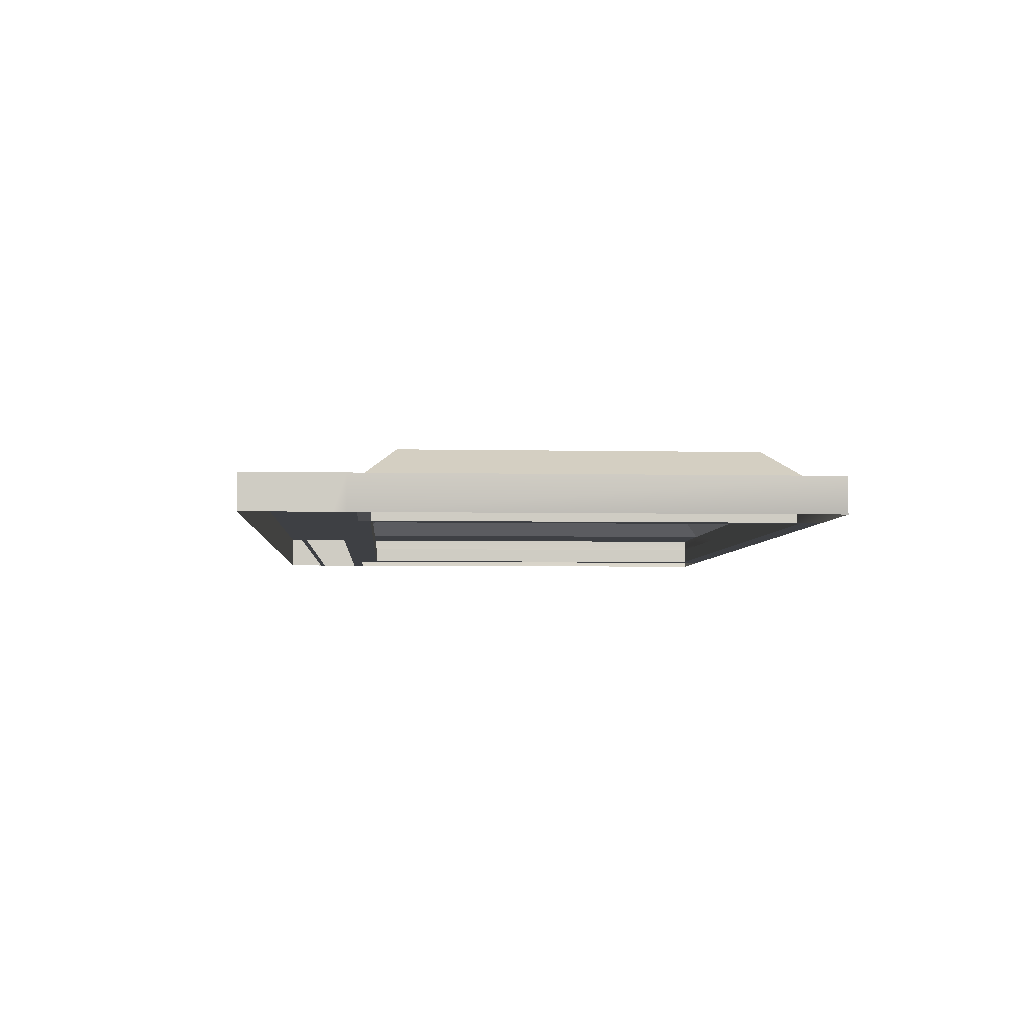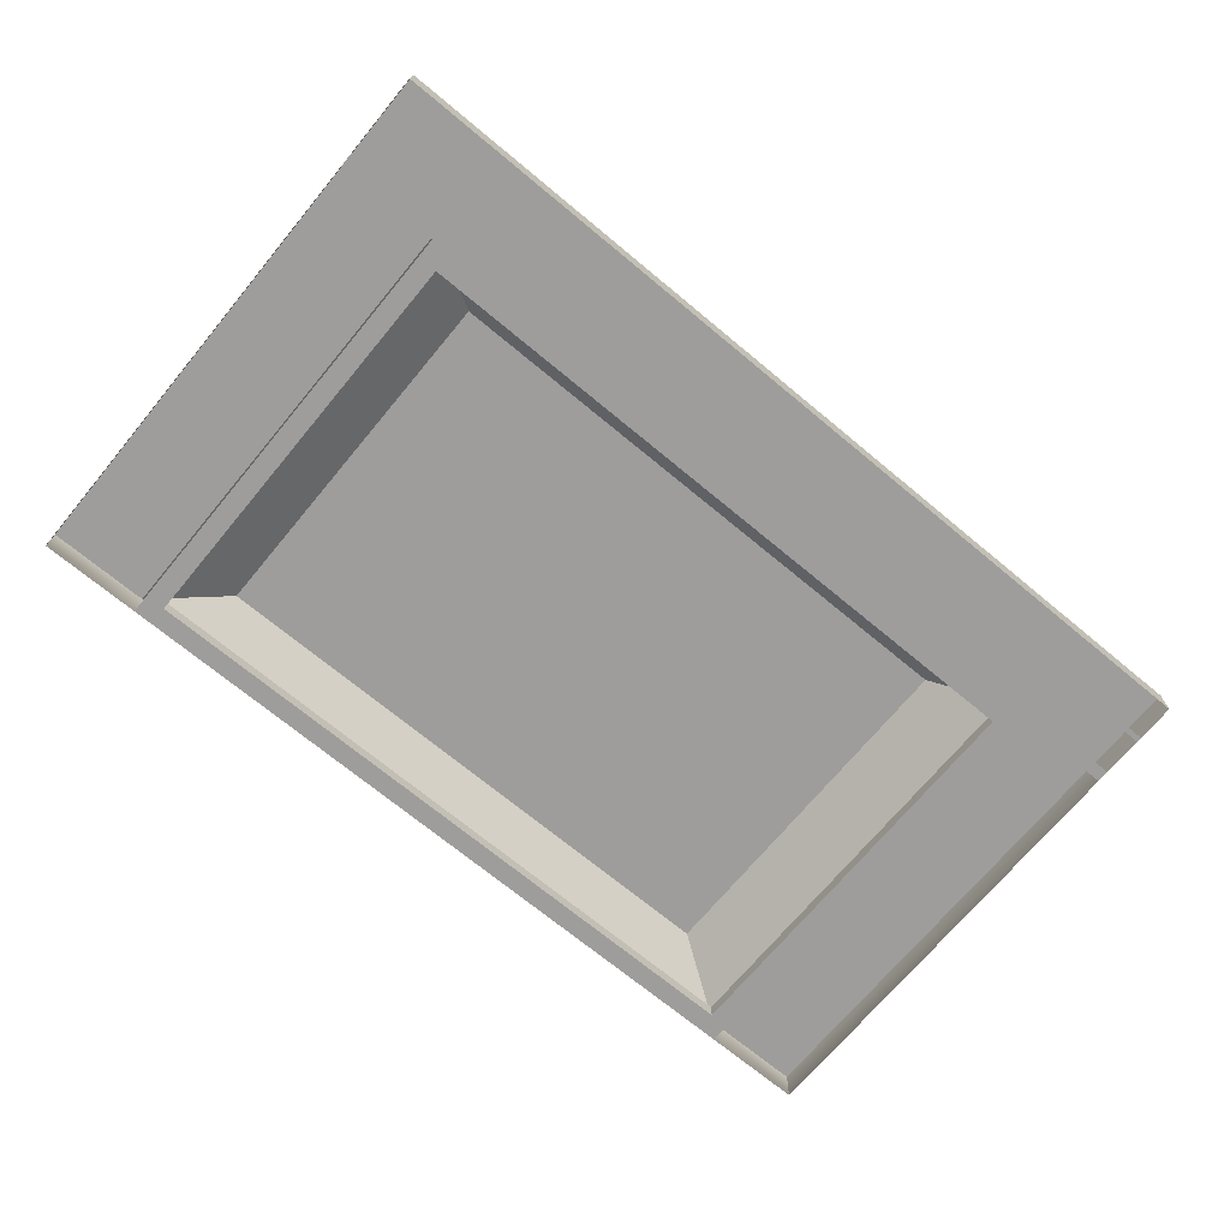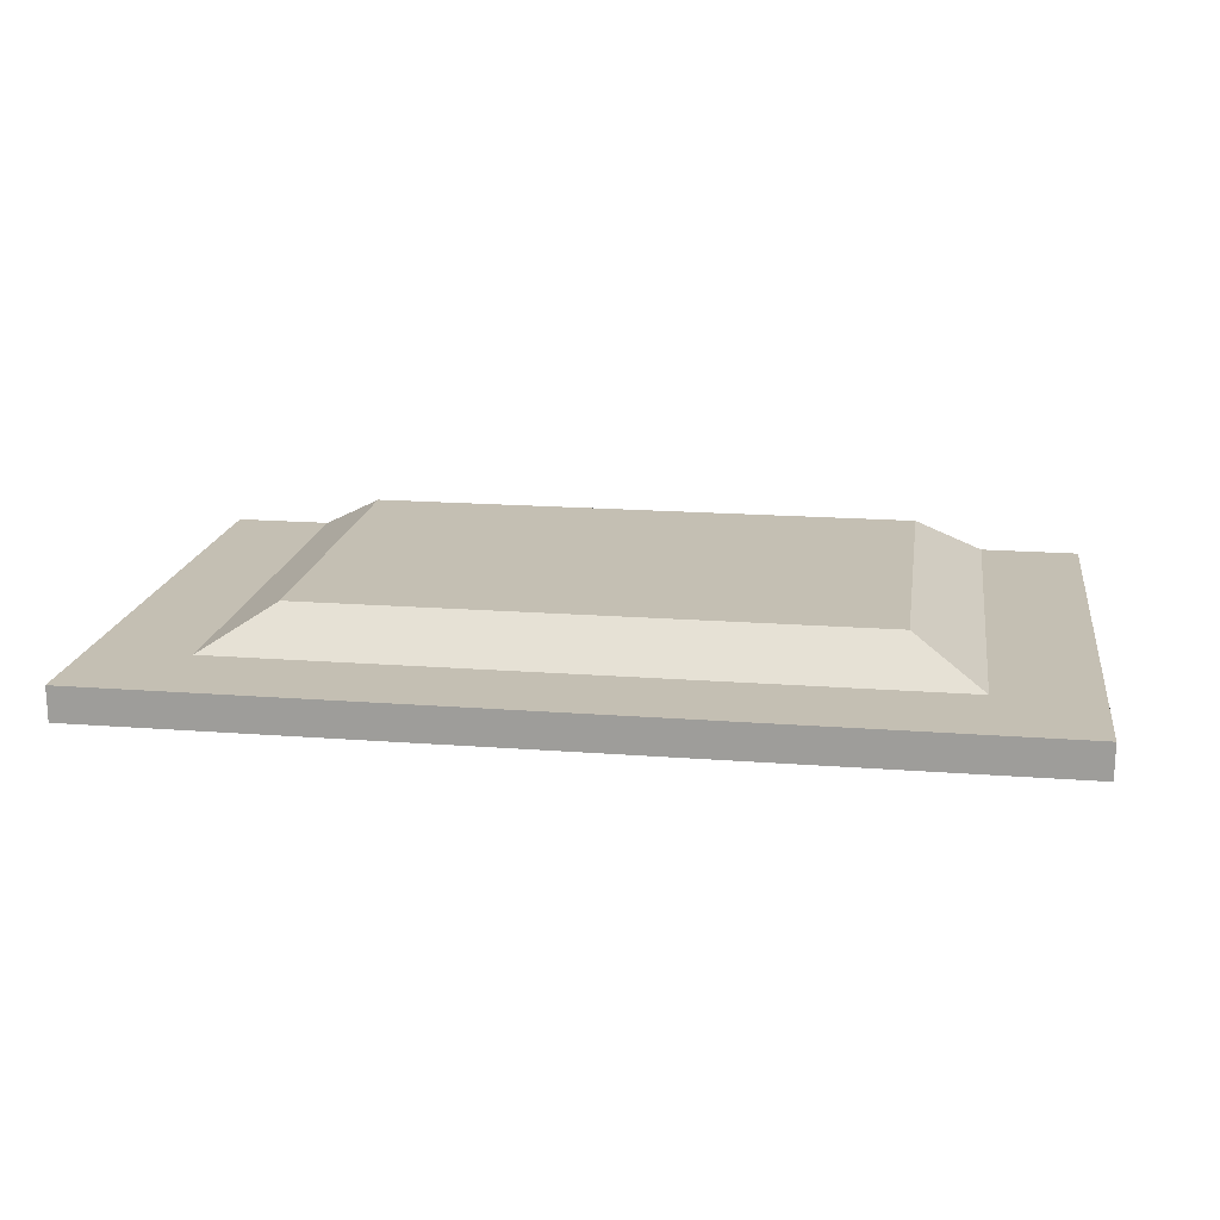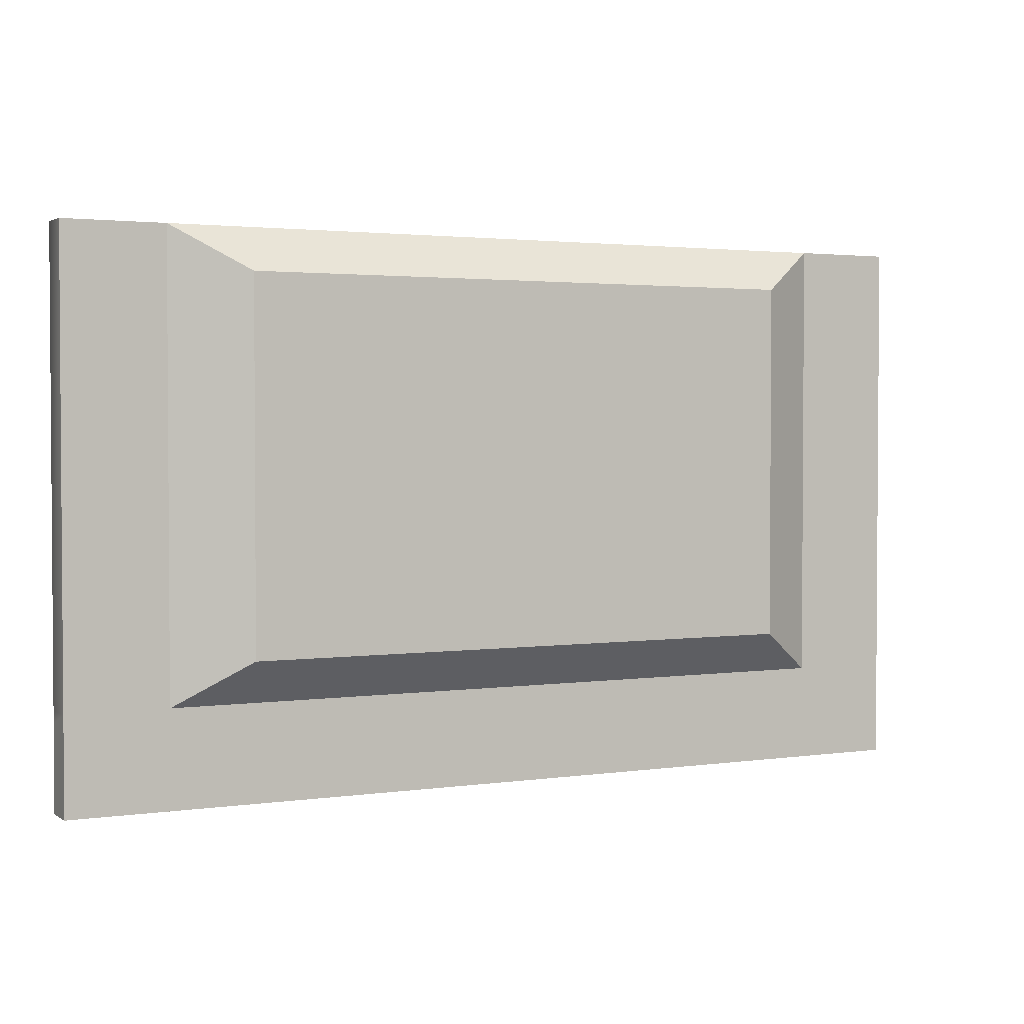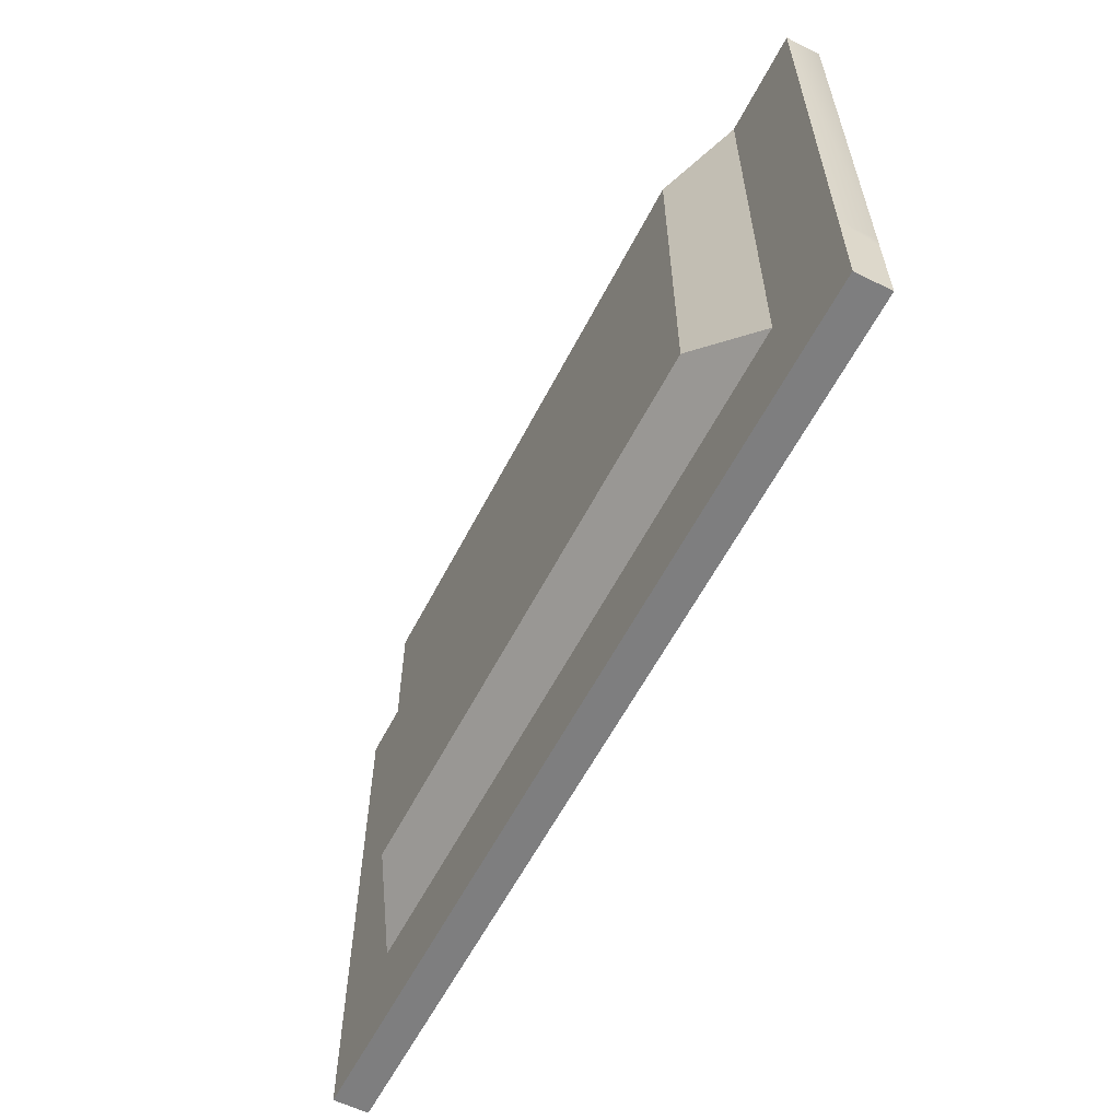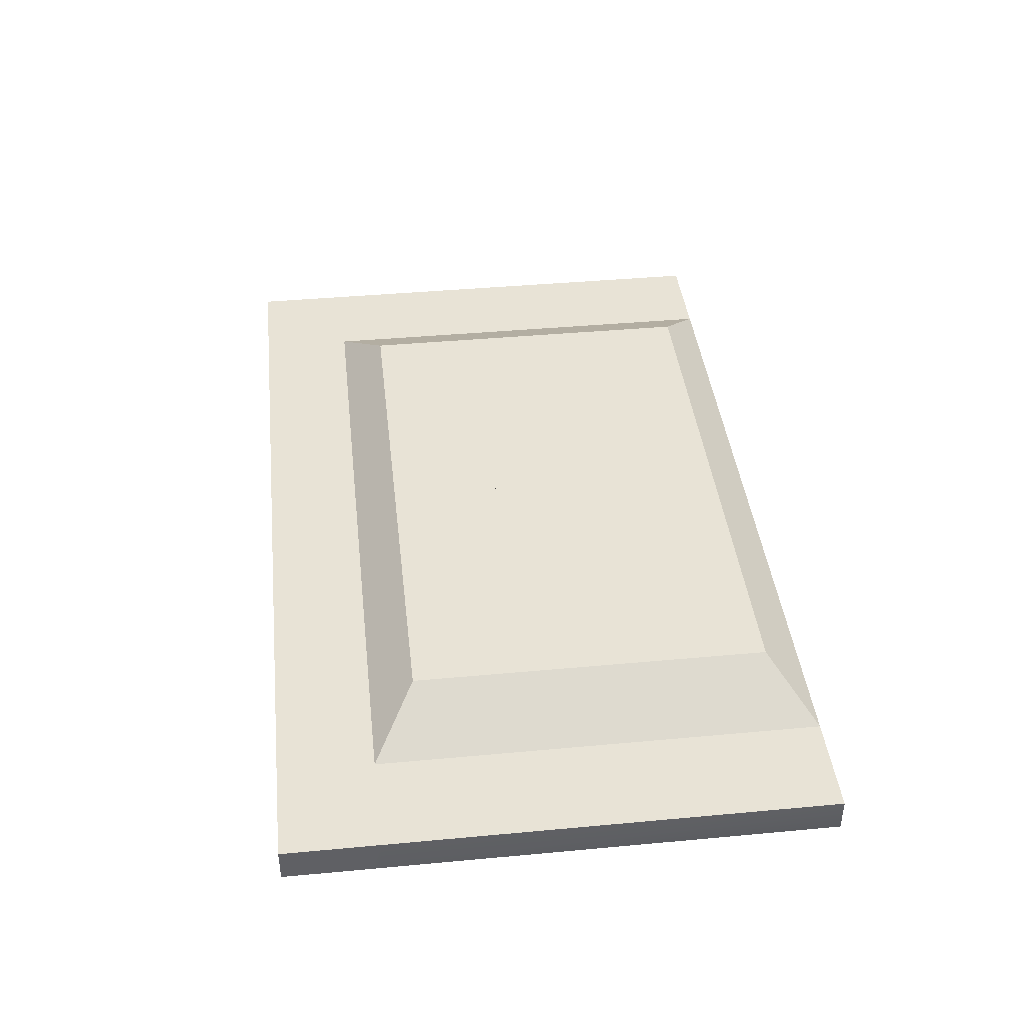
<metadata>
{"format":"obj","ext":"obj","renderer":"f3d","projection":"perspective","resolution":1024,"background":"white","views":[{"elev":-4.7,"azim":-93.8,"up":"+Y"},{"elev":-70.7,"azim":140.3,"up":"+Y"},{"elev":17.9,"azim":-171.5,"up":"+Y"},{"elev":2.3,"azim":153.0,"up":"+Z"},{"elev":-59.4,"azim":-117.2,"up":"+Z"},{"elev":41.5,"azim":-96.4,"up":"+Y"}]}
</metadata>
<code>
o MeshTelevision_17_0_GeomSubset_0
v 0.000927 0.05048 0.005578
v -0.000927 0.05048 0.005578
v 0.000927 0.05233 0.005578
v -0.000927 0.05233 0.005578
v 0.000927 0.05048 0.005578
v -0.000927 0.05048 0.005578
v 0.000927 0.05233 0.005578
v -0.000927 0.05233 0.005578
v 0.000927 0.05048 0.005578
v -0.000927 0.05048 0.005578
v 0.000927 0.05233 0.005578
v -0.000927 0.05233 0.005578
v 0.000927 0.05048 0.005578
v -0.000927 0.05048 0.005578
v 0.000927 0.05233 0.005578
v -0.000927 0.05233 0.005578
v 0.000927 0.05048 0.005578
v -0.000927 0.05048 0.005578
v 0.000927 0.05233 0.005578
v -0.000927 0.05233 0.005578
v 0.5467 -0.06513 -0.237
v 0.5467 -0.06513 0.4543
v 0.5467 -0.01141 0.4543
v 0.5467 -0.01141 -0.237
v 0.4392 0.0514 0.3864
v 0.4392 0.0514 -0.169
v 0.7008 -0.01141 -0.237
v 0.7008 -0.06513 -0.237
v 0.7008 -0.01141 0.4543
v 0.7008 -0.06513 0.4543
v 0.5602 -0.08153 -0.2177
v 0.5602 -0.08153 0.435
v 0.6873 -0.08153 -0.2177
v 0.6873 -0.08153 0.435
v 0.5467 -0.01141 -0.3263
v 0.5467 -0.06513 -0.3263
v 0.7008 -0.01141 -0.3263
v 0.7008 -0.06513 -0.3263
v 0.5467 -0.01141 -0.3854
v 0.5467 -0.06513 -0.3854
v 0.7008 -0.01141 -0.3854
v 0.7008 -0.06513 -0.3854
v 0.5467 -0.06513 -0.2556
v 0.5467 -0.06513 -0.3183
v 0.7008 -0.06513 -0.2556
v 0.7008 -0.06513 -0.3183
v 0.7008 -0.01141 -0.2556
v 0.7008 -0.01141 -0.3183
v 0.5467 -0.01141 -0.2556
v 0.5467 -0.01141 -0.3183
v 0.5165 -0.06513 -0.2068
v 0.5165 -0.06513 0.4242
v 0.5165 -0.04088 -0.2068
v 0.5165 -0.04088 0.4242
v -1e-06 -0.06513 0.4543
v -1e-06 -0.01141 0.4543
v -1e-06 0.0514 0.3864
v -1e-06 0.0514 -0.169
v -1e-06 -0.01141 -0.237
v -1e-06 -0.01141 -0.2556
v -1e-06 -0.01141 -0.3183
v -1e-06 -0.01141 -0.3263
v -1e-06 -0.01141 -0.3854
v -1e-06 -0.06513 -0.3854
v -1e-06 -0.06513 -0.3263
v -1e-06 -0.06513 -0.3183
v -1e-06 -0.06513 -0.2556
v -1e-06 -0.06513 -0.237
v -1e-06 -0.06513 -0.2068
v -1e-06 -0.04088 -0.2068
v -1e-06 -0.04088 0.4242
v -1e-06 -0.06513 0.4242
v 0.5507 -0.07566 0.448
v 0.6968 -0.07566 0.448
v 0.6968 -0.07566 -0.2307
v 0.5507 -0.07566 -0.2307
v -1e-06 -0.0862 -0.3305
v -1e-06 -0.08199 -0.3263
v 0.5467 -0.0862 -0.3305
v 0.5467 -0.08199 -0.3263
v 0.7008 -0.0862 -0.3305
v 0.7008 -0.08199 -0.3263
v -1e-06 -0.08199 -0.3183
v -1e-06 -0.0862 -0.3141
v 0.5467 -0.08199 -0.2556
v 0.5467 -0.0862 -0.2598
v -1e-06 -0.0862 -0.2598
v -1e-06 -0.08199 -0.2556
v 0.5467 -0.08199 -0.3183
v 0.5467 -0.0862 -0.3141
v 0.7008 -0.0862 -0.3141
v 0.7008 -0.08199 -0.3183
v 0.7008 -0.0862 -0.2598
v 0.7008 -0.08199 -0.2556
v -1e-06 -0.08199 -0.3854
v -1e-06 -0.0862 -0.3812
v 0.5467 -0.08199 -0.3854
v 0.5467 -0.0862 -0.3812
v 0.7008 -0.0862 -0.3812
v 0.7008 -0.08199 -0.3854
v -0.5467 -0.06513 -0.237
v -0.5467 -0.06513 0.4543
v -0.5467 -0.01141 0.4543
v -0.5467 -0.01141 -0.237
v -0.4392 0.0514 0.3864
v -0.4392 0.0514 -0.169
v -0.7008 -0.01141 -0.237
v -0.7008 -0.06513 -0.237
v -0.7008 -0.01141 0.4543
v -0.7008 -0.06513 0.4543
v -0.5602 -0.08153 -0.2177
v -0.5602 -0.08153 0.435
v -0.6873 -0.08153 -0.2177
v -0.6873 -0.08153 0.435
v -0.5467 -0.01141 -0.3263
v -0.5467 -0.06513 -0.3263
v -0.7008 -0.01141 -0.3263
v -0.7008 -0.06513 -0.3263
v -0.5467 -0.01141 -0.3854
v -0.5467 -0.06513 -0.3854
v -0.7008 -0.01141 -0.3854
v -0.7008 -0.06513 -0.3854
v -0.5467 -0.06513 -0.2556
v -0.5467 -0.06513 -0.3183
v -0.7008 -0.06513 -0.2556
v -0.7008 -0.06513 -0.3183
v -0.7008 -0.01141 -0.2556
v -0.7008 -0.01141 -0.3183
v -0.5467 -0.01141 -0.2556
v -0.5467 -0.01141 -0.3183
v -0.5165 -0.06513 -0.2068
v -0.5165 -0.06513 0.4242
v -0.5165 -0.04088 -0.2068
v -0.5165 -0.04088 0.4242
v -0.5507 -0.07566 0.448
v -0.6968 -0.07566 0.448
v -0.6968 -0.07566 -0.2307
v -0.5507 -0.07566 -0.2307
v -0.5467 -0.0862 -0.3305
v -0.5467 -0.08199 -0.3263
v -0.7008 -0.0862 -0.3305
v -0.7008 -0.08199 -0.3263
v -0.5467 -0.08199 -0.2556
v -0.5467 -0.0862 -0.2598
v -0.5467 -0.08199 -0.3183
v -0.5467 -0.0862 -0.3141
v -0.7008 -0.0862 -0.3141
v -0.7008 -0.08199 -0.3183
v -0.7008 -0.0862 -0.2598
v -0.7008 -0.08199 -0.2556
v -0.5467 -0.08199 -0.3854
v -0.5467 -0.0862 -0.3812
v -0.7008 -0.0862 -0.3812
v -0.7008 -0.08199 -0.3854
f 1 2 4 3
f 28 30 29 27
f 24 23 25 26
f 40 42 41 39
f 24 27 29 23
f 23 29 30 22
f 35 39 41 37
f 37 41 42 38
f 45 47 48 46
f 47 49 50 48
f 24 49 47 27
f 27 47 45 28
f 28 45 43 21
f 46 38 36 44
f 48 37 38 46
f 50 35 37 48
f 21 51 52 22
f 51 53 54 52
f 55 56 23 22
f 23 56 57 25
f 58 26 25 57
f 24 26 58 59
f 60 49 24 59
f 49 60 61 50
f 62 35 50 61
f 62 63 39 35
f 64 40 39 63
f 44 36 65 66
f 21 43 67 68
f 69 51 21 68
f 70 53 51 69
f 52 54 71 72
f 22 52 72 55
f 108 107 109 110
f 104 106 105 103
f 120 119 121 122
f 104 103 109 107
f 103 102 110 109
f 115 117 121 119
f 117 118 122 121
f 125 126 128 127
f 127 128 130 129
f 104 107 127 129
f 107 108 125 127
f 108 101 123 125
f 126 124 116 118
f 128 126 118 117
f 130 128 117 115
f 101 102 132 131
f 131 132 134 133
f 55 102 103 56
f 103 105 57 56
f 58 57 105 106
f 104 59 58 106
f 60 59 104 129
f 129 130 61 60
f 62 61 130 115
f 62 115 119 63
f 64 63 119 120
f 124 66 65 116
f 101 68 67 123
f 69 68 101 131
f 70 69 131 133
f 132 72 71 134
f 102 55 72 132

</code>
